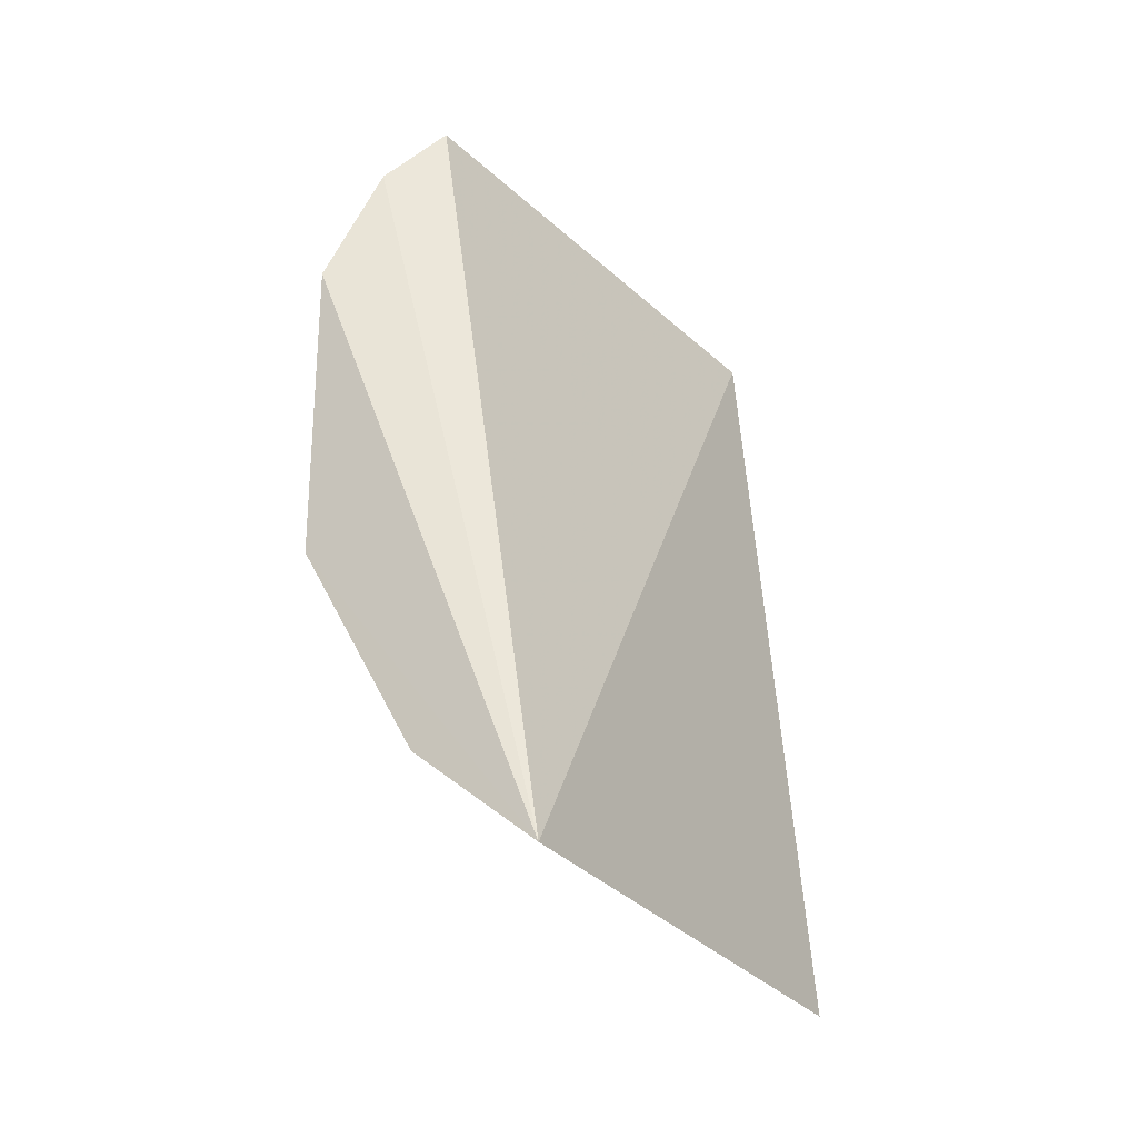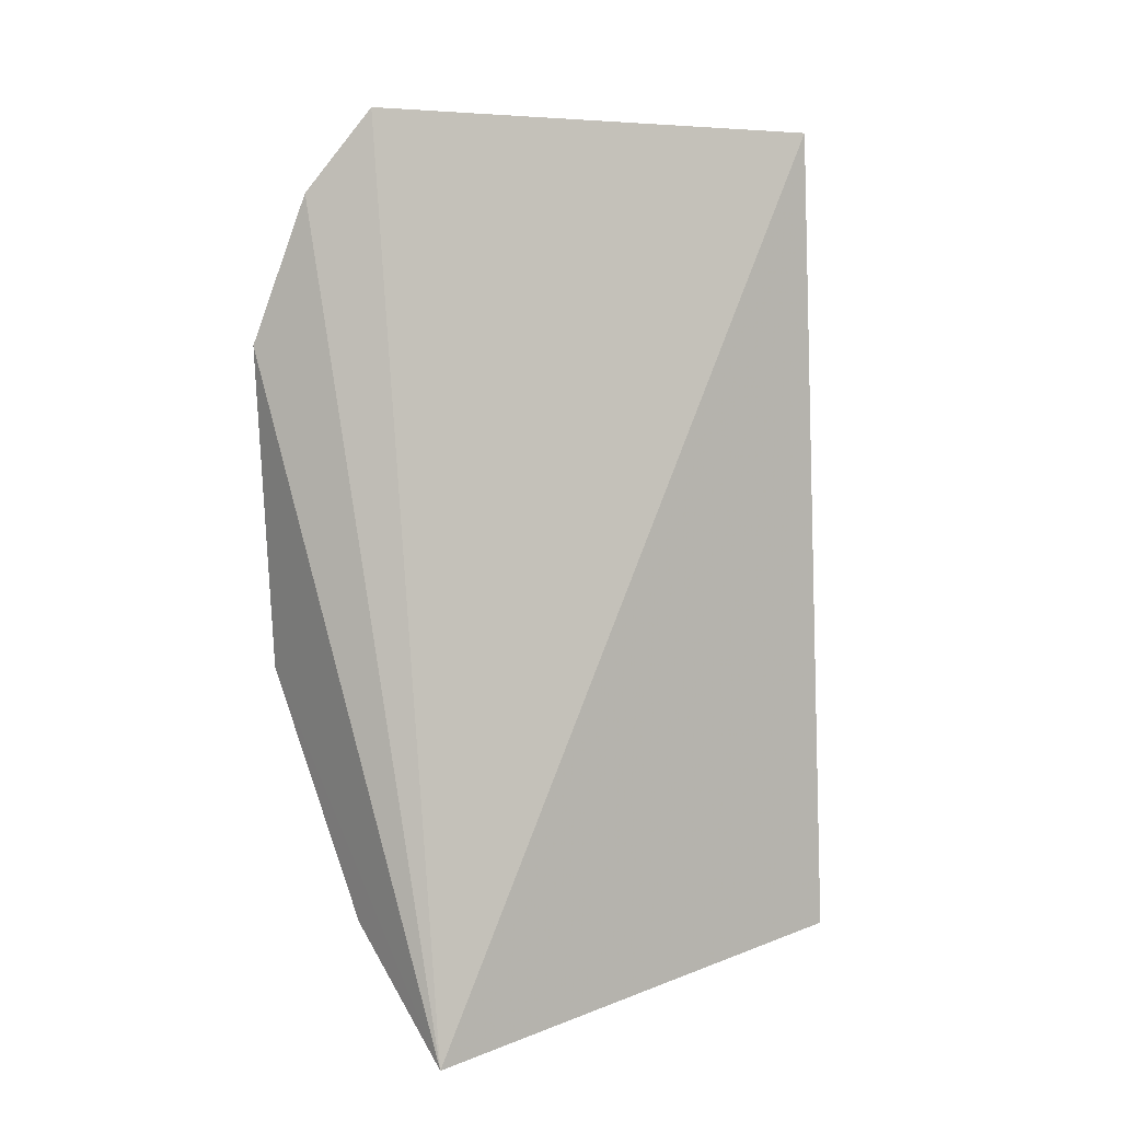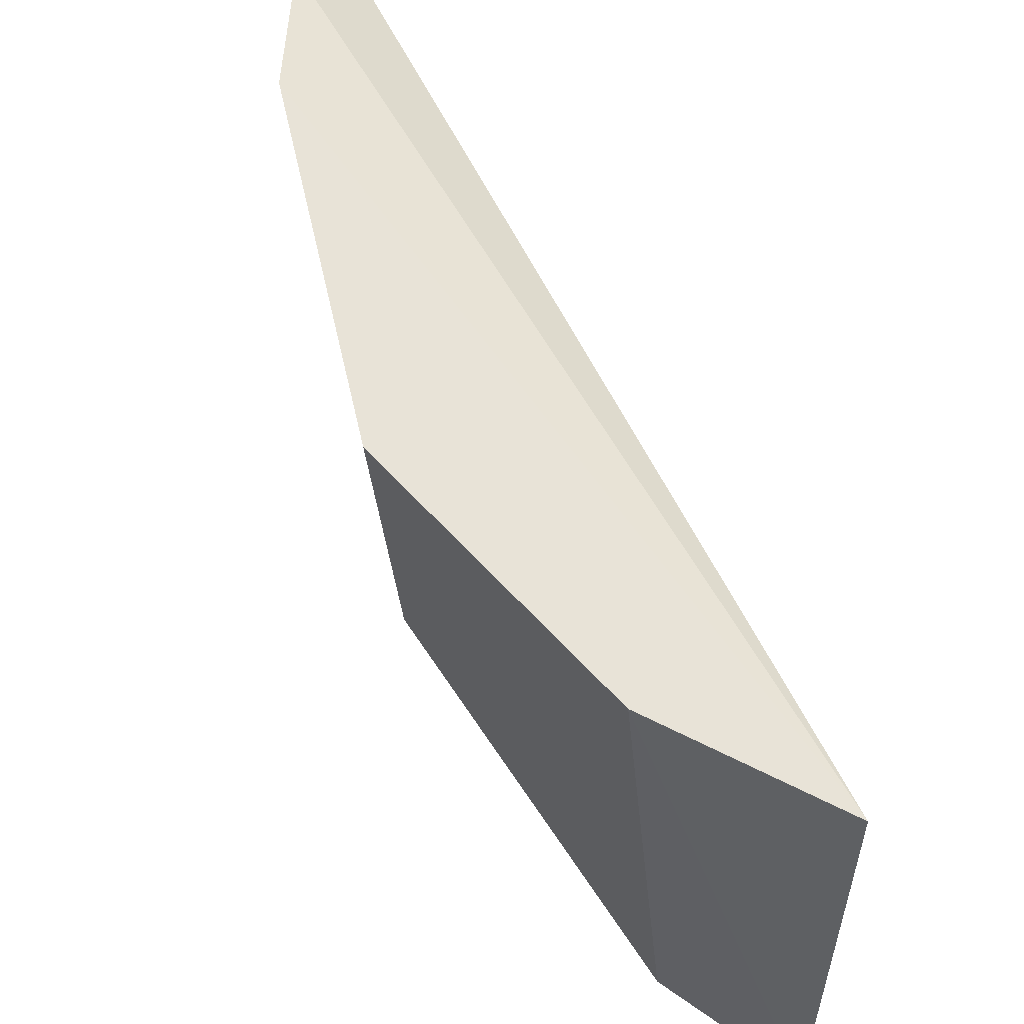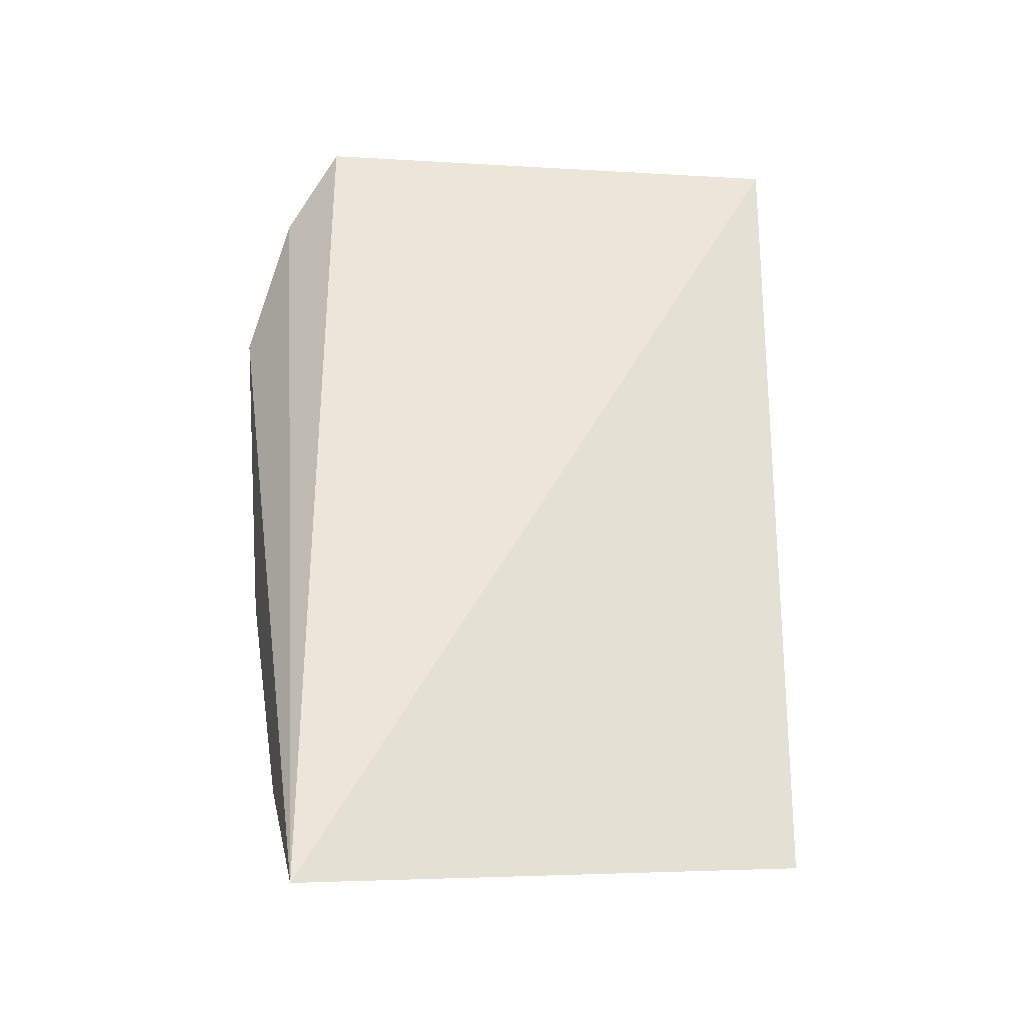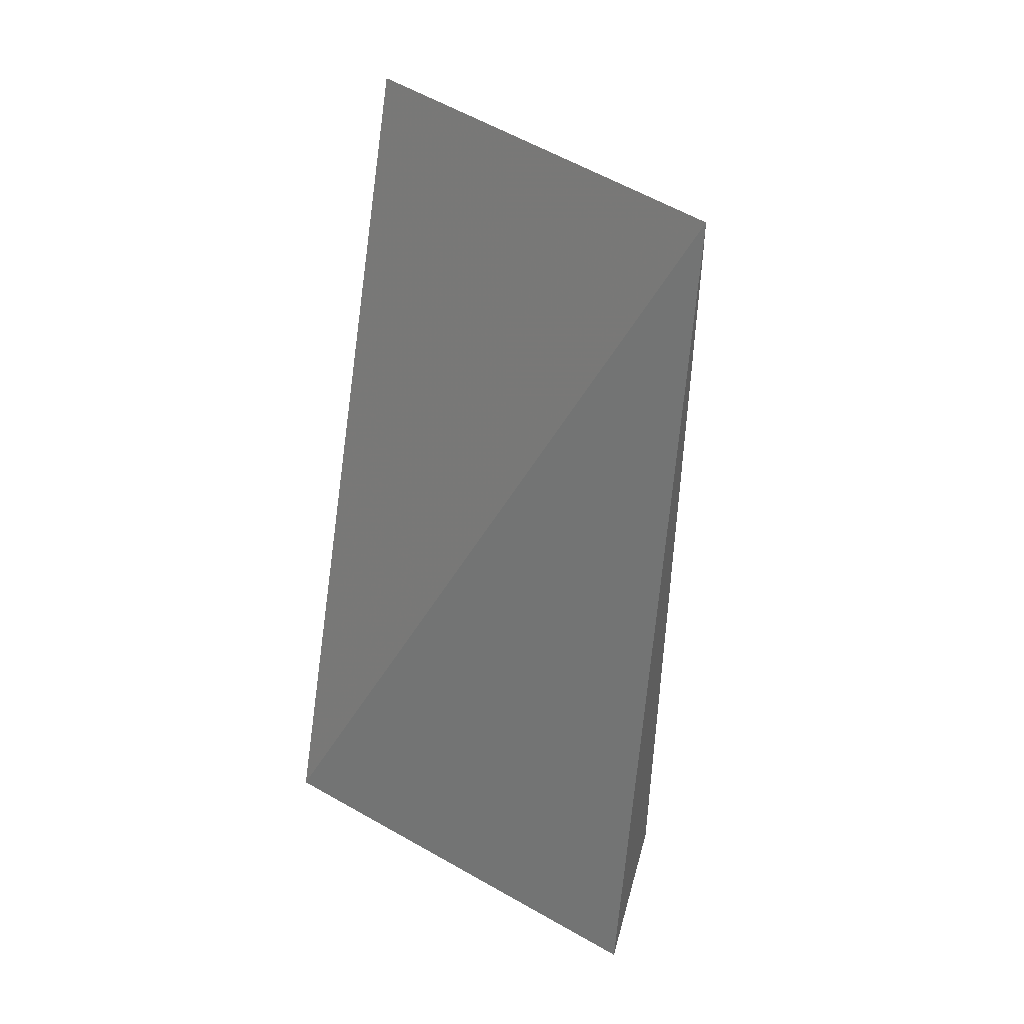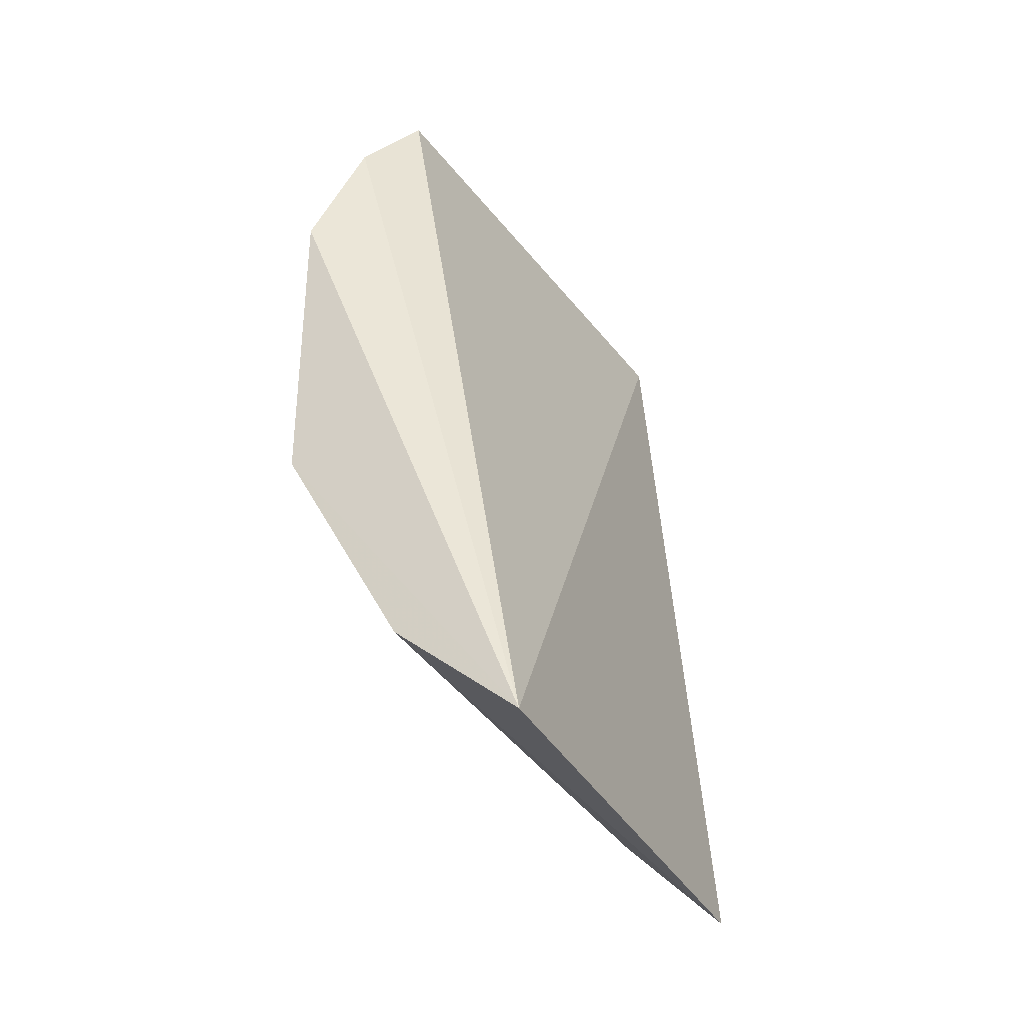
<metadata>
{"format":"obj","ext":"obj","renderer":"f3d","projection":"perspective","resolution":1024,"background":"white","views":[{"elev":-34.4,"azim":29.3,"up":"+Y"},{"elev":7.9,"azim":48.4,"up":"+Y"},{"elev":55.9,"azim":-14.6,"up":"+Z"},{"elev":-21.2,"azim":74.2,"up":"+Y"},{"elev":30.2,"azim":131.3,"up":"+Y"},{"elev":-39.6,"azim":23.1,"up":"+Y"}]}
</metadata>
<code>
v -0.2551 -0.05757 -0.03824
v -0.2533 -0.05323 -0.09842
v -0.2607 0.04599 -0.1014
v -0.2723 0.0468 -0.04317
v -0.2835 -0.01662 -0.03668
v -0.2695 -0.04417 -0.03802
v -0.2823 0.02065 -0.03379
v -0.2809 -0.01571 -0.06509
v -0.2775 0.0375 -0.0378
v -0.264 -0.04206 -0.09478
v -0.2791 0.02077 -0.06214
v -0.268 0.03223 -0.09387
f 1 2 3
f 1 3 4
f 6 2 1
f 6 1 5
f 7 5 1
f 8 6 5
f 8 5 7
f 9 7 1
f 9 1 4
f 9 4 3
f 10 3 2
f 10 2 6
f 10 6 8
f 11 8 7
f 11 7 9
f 12 10 8
f 12 3 10
f 12 8 11
f 12 11 9
f 12 9 3

</code>
